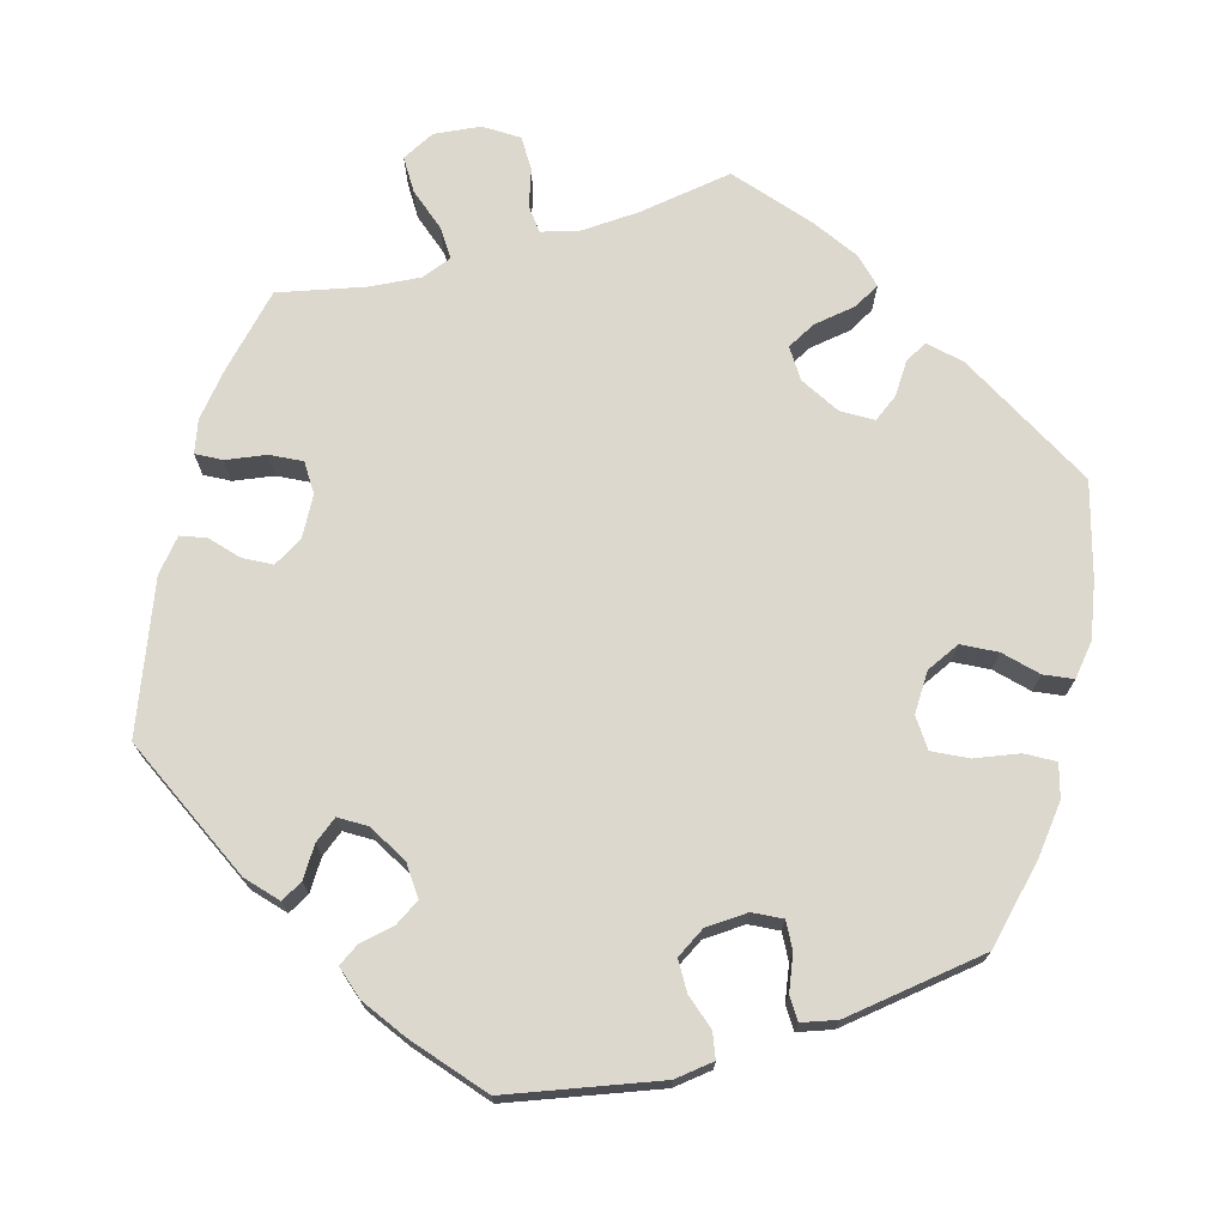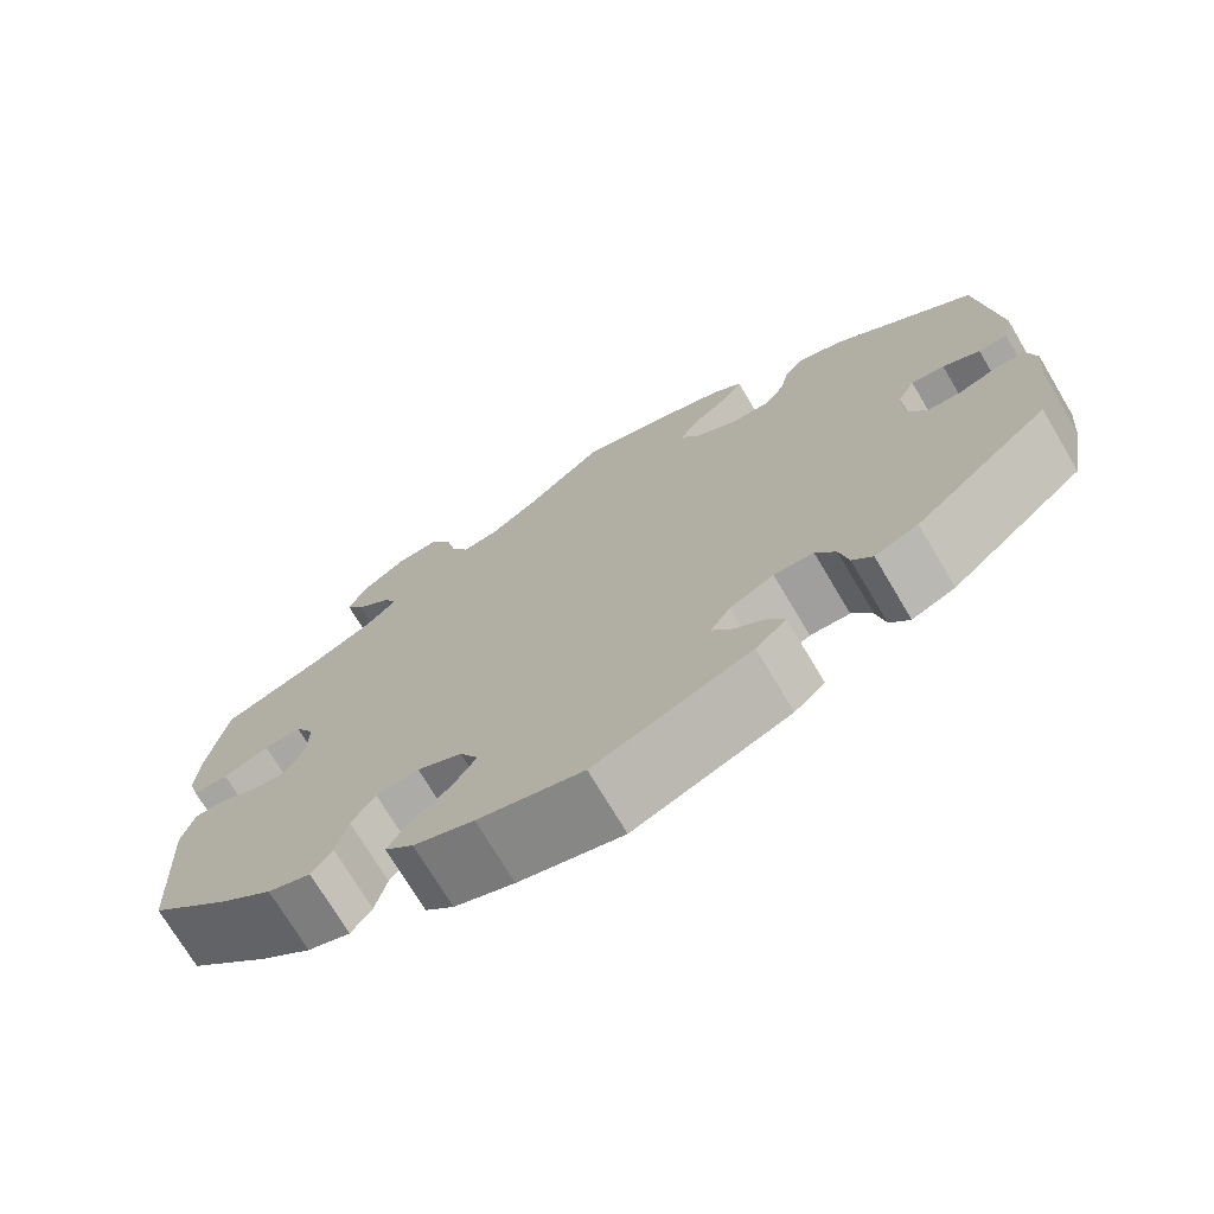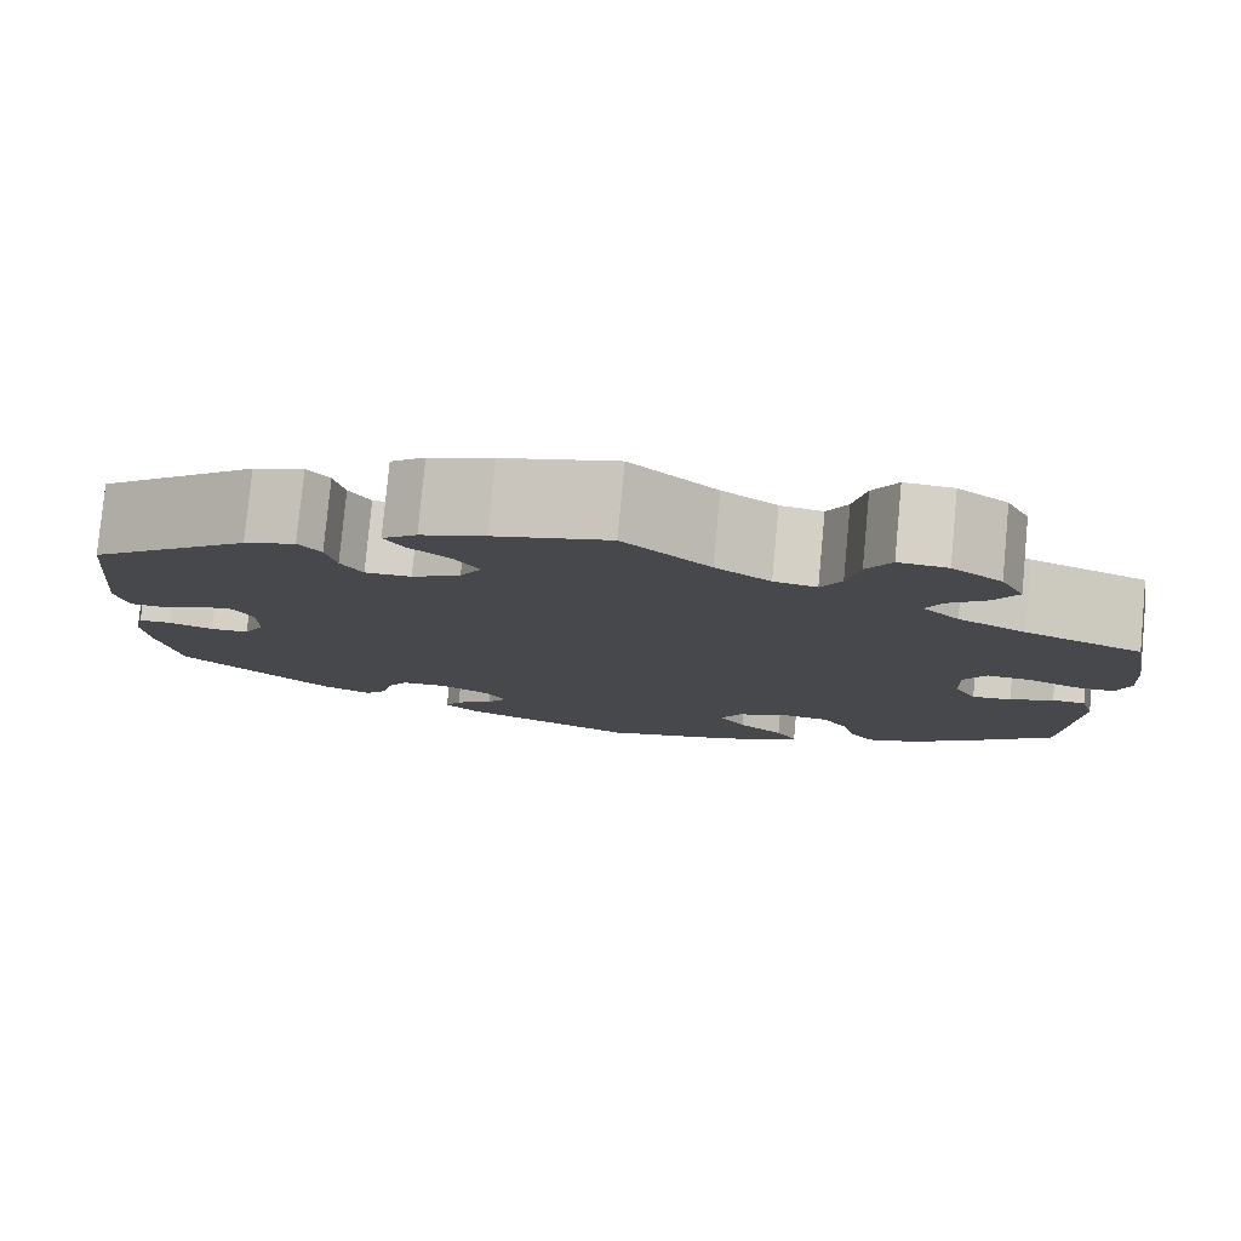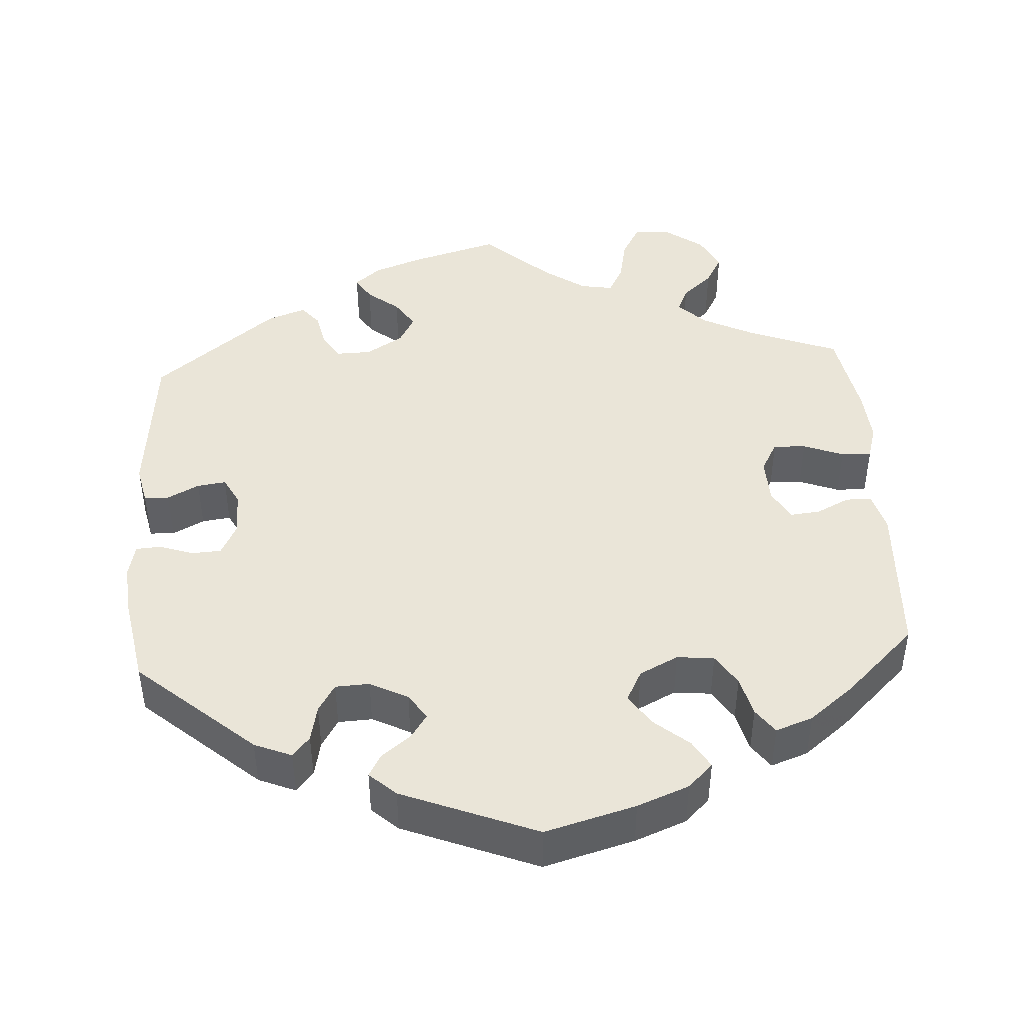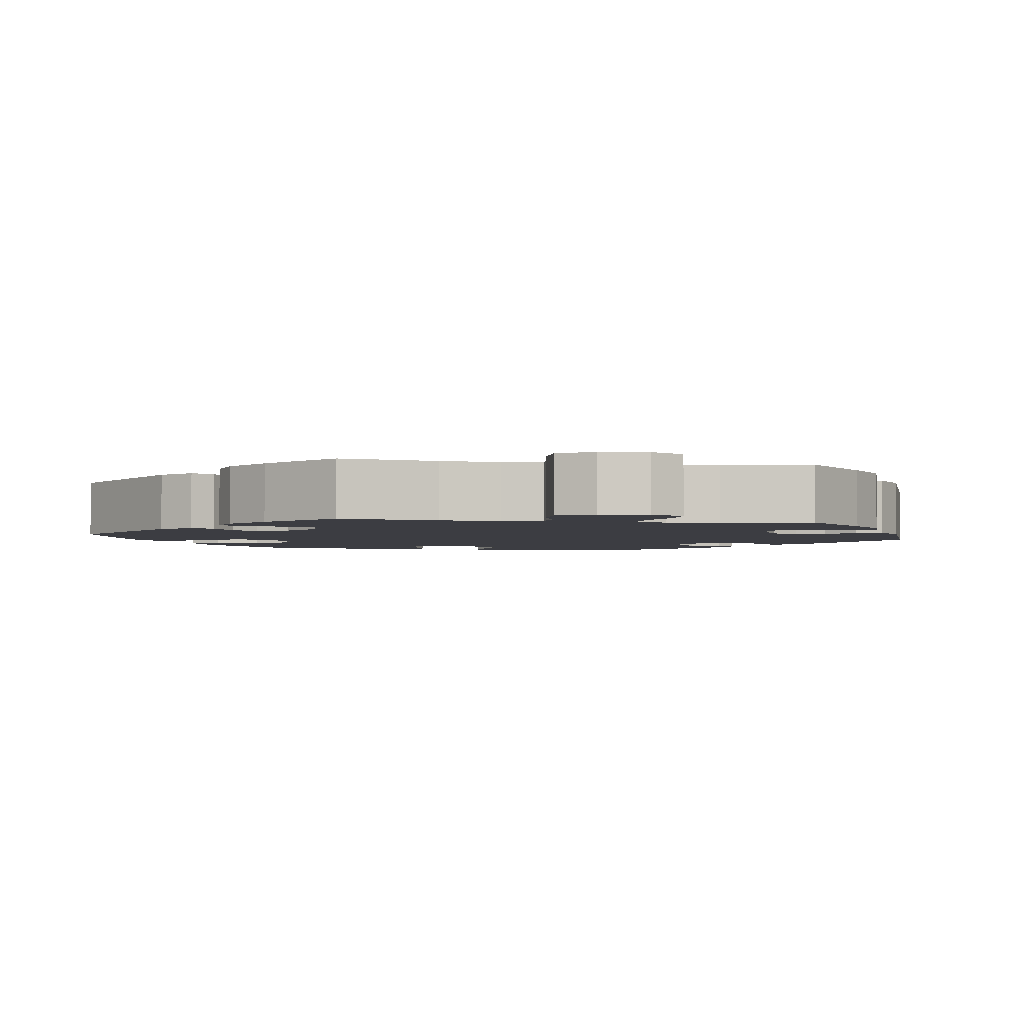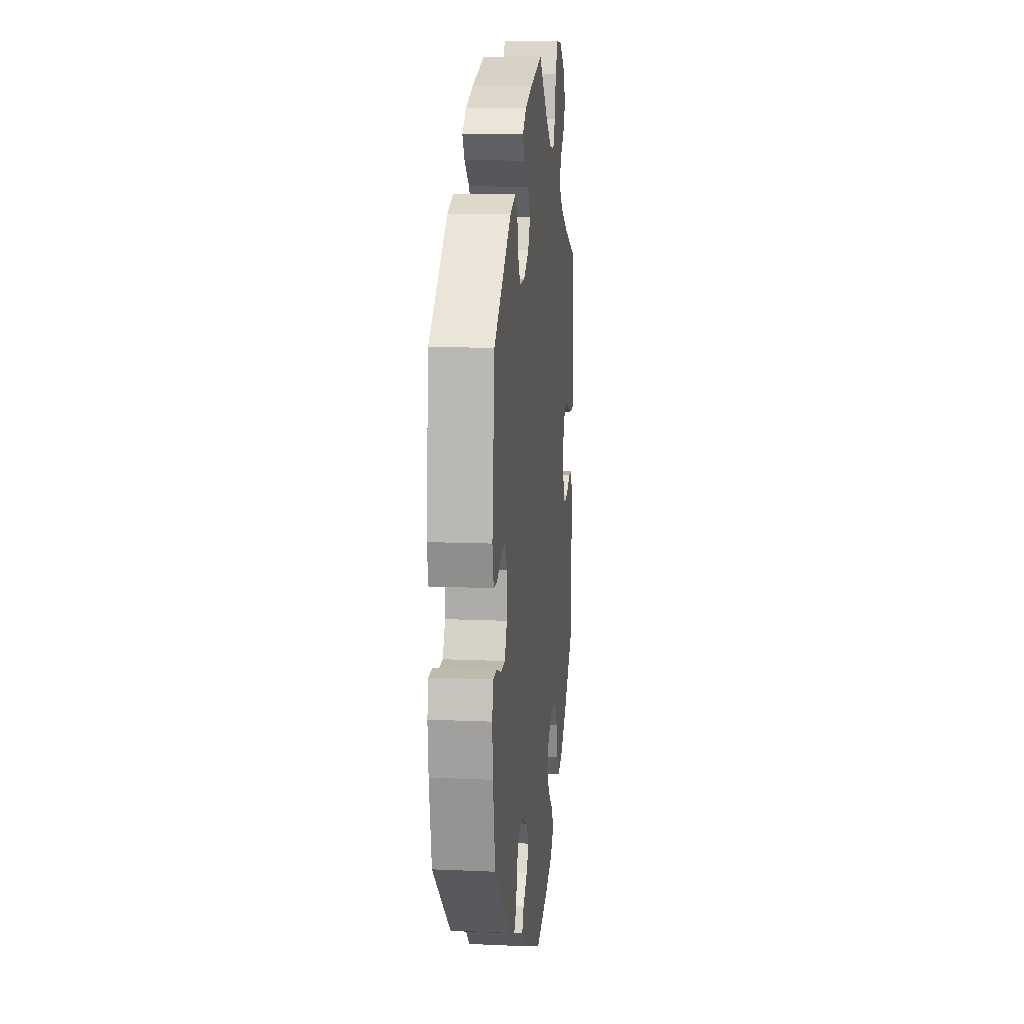
<metadata>
{"format":"obj","ext":"obj","renderer":"f3d","projection":"perspective","resolution":1024,"background":"white","views":[{"elev":72.1,"azim":133.9,"up":"+Y"},{"elev":-73.0,"azim":30.8,"up":"+Z"},{"elev":79.6,"azim":-174.6,"up":"+Z"},{"elev":44.5,"azim":176.3,"up":"+Y"},{"elev":-2.9,"azim":-39.9,"up":"+Y"},{"elev":11.9,"azim":96.1,"up":"+Z"}]}
</metadata>
<code>
v 0.35 0.07 -0.42
v 0.302 0.07 -0.44
v 0.28 0.07 -0.414
v 0.27 0.07 -0.367
v 0.248 0.07 -0.331
v 0.204 0.07 -0.329
v 0.155 0.07 -0.354
v 0.133 0.07 -0.388
v 0.154 0.07 -0.419
v 0.192 0.07 -0.448
v 0.208 0.07 -0.477
v 0.174 0.07 -0.508
v 0 0.07 -0.578
v -0.117 0.07 -0.546
v -0.184 0.07 -0.52
v -0.216 0.07 -0.489
v -0.195 0.07 -0.453
v -0.15 0.07 -0.415
v -0.123 0.07 -0.374
v -0.144 0.07 -0.334
v -0.194 0.07 -0.309
v -0.242 0.07 -0.314
v -0.268 0.07 -0.355
v -0.281 0.07 -0.407
v -0.304 0.07 -0.439
v -0.352 0.07 -0.422
v -0.41 0.07 -0.376
v -0.501 0.07 -0.289
v -0.512 0.07 -0.084
v -0.498 0.07 -0.034
v -0.465 0.07 -0.033
v -0.422 0.07 -0.054
v -0.383 0.07 -0.058
v -0.361 0.07 -0.018
v -0.359 0.07 0.041
v -0.381 0.07 0.081
v -0.423 0.07 0.079
v -0.475 0.07 0.059
v -0.514 0.07 0.058
v -0.527 0.07 0.102
v -0.522 0.07 0.171
v -0.501 0.07 0.289
v -0.385 0.07 0.334
v -0.318 0.07 0.368
v -0.282 0.07 0.403
v -0.297 0.07 0.436
v -0.336 0.07 0.47
v -0.358 0.07 0.509
v -0.335 0.07 0.555
v -0.286 0.07 0.591
v -0.238 0.07 0.594
v -0.214 0.07 0.552
v -0.202 0.07 0.494
v -0.182 0.07 0.456
v -0.14 0.07 0.463
v -0.086 0.07 0.501
v -0.001 0.07 0.578
v 0.112 0.07 0.546
v 0.175 0.07 0.523
v 0.209 0.07 0.495
v 0.19 0.07 0.464
v 0.149 0.07 0.431
v 0.125 0.07 0.394
v 0.146 0.07 0.356
v 0.194 0.07 0.327
v 0.239 0.07 0.326
v 0.26 0.07 0.36
v 0.27 0.07 0.406
v 0.292 0.07 0.433
v 0.342 0.07 0.415
v 0.5 0.07 0.289
v 0.521 0.07 0.084
v 0.51 0.07 0.033
v 0.478 0.07 0.032
v 0.437 0.07 0.053
v 0.4 0.07 0.058
v 0.381 0.07 0.022
v 0.381 0.07 -0.036
v 0.402 0.07 -0.077
v 0.44 0.07 -0.079
v 0.484 0.07 -0.064
v 0.516 0.07 -0.066
v 0.526 0.07 -0.11
v 0.52 0.07 -0.177
v 0.5 0.07 -0.289
v 0.35 0 -0.42
v 0.302 0 -0.44
v 0.28 0 -0.414
v 0.27 0 -0.367
v 0.248 0 -0.331
v 0.204 0 -0.329
v 0.155 0 -0.354
v 0.133 0 -0.388
v 0.154 0 -0.419
v 0.192 0 -0.448
v 0.208 0 -0.477
v 0.174 0 -0.508
v 0 0 -0.578
v -0.117 0 -0.546
v -0.184 0 -0.52
v -0.216 0 -0.489
v -0.195 0 -0.453
v -0.15 0 -0.415
v -0.123 0 -0.374
v -0.144 0 -0.334
v -0.194 0 -0.309
v -0.242 0 -0.314
v -0.268 0 -0.355
v -0.281 0 -0.407
v -0.304 0 -0.439
v -0.352 0 -0.422
v -0.41 0 -0.376
v -0.501 0 -0.289
v -0.512 0 -0.084
v -0.498 0 -0.034
v -0.465 0 -0.033
v -0.422 0 -0.054
v -0.383 0 -0.058
v -0.361 0 -0.018
v -0.359 0 0.041
v -0.381 0 0.081
v -0.423 0 0.079
v -0.475 0 0.059
v -0.514 0 0.058
v -0.527 0 0.102
v -0.522 0 0.171
v -0.501 0 0.289
v -0.385 0 0.334
v -0.318 0 0.368
v -0.282 0 0.403
v -0.297 0 0.436
v -0.336 0 0.47
v -0.358 0 0.509
v -0.335 0 0.555
v -0.286 0 0.591
v -0.238 0 0.594
v -0.214 0 0.552
v -0.202 0 0.494
v -0.182 0 0.456
v -0.14 0 0.463
v -0.086 0 0.501
v -0.001 0 0.578
v 0.112 0 0.546
v 0.175 0 0.523
v 0.209 0 0.495
v 0.19 0 0.464
v 0.149 0 0.431
v 0.125 0 0.394
v 0.146 0 0.356
v 0.194 0 0.327
v 0.239 0 0.326
v 0.26 0 0.36
v 0.27 0 0.406
v 0.292 0 0.433
v 0.342 0 0.415
v 0.5 0 0.289
v 0.521 0 0.084
v 0.51 0 0.033
v 0.478 0 0.032
v 0.437 0 0.053
v 0.4 0 0.058
v 0.381 0 0.022
v 0.381 0 -0.036
v 0.402 0 -0.077
v 0.44 0 -0.079
v 0.484 0 -0.064
v 0.516 0 -0.066
v 0.526 0 -0.11
v 0.52 0 -0.177
v 0.5 0 -0.289
f 80 81 82 83
f 79 80 83 84
f 72 73 74 75
f 72 75 76
f 71 72 76
f 70 71 76 77
f 67 68 69 70
f 66 67 70 77
f 59 60 61 62
f 59 62 63
f 56 57 58 59
f 55 56 59 63
f 54 55 63 64
f 50 51 52 53
f 50 53 54
f 49 50 54
f 46 47 48 49
f 45 46 49 54
f 44 45 54 64
f 40 41 42 43
f 37 38 39 40
f 36 37 40 43
f 35 36 43 44
f 29 30 31 32
f 29 32 33
f 28 29 33
f 27 28 33 34
f 23 24 25 26
f 22 23 26 27
f 15 16 17 18
f 15 18 19
f 14 15 19
f 13 14 19
f 12 13 19 20
f 9 10 11 12
f 8 9 12 20
f 1 2 3 4
f 1 4 5
f 79 84 85 1
f 65 66 77 78
f 34 35 44 64
f 22 27 34 64
f 21 22 64 65
f 7 8 20 21
f 6 7 21 65
f 5 6 65 78
f 1 5 78 79
f 168 167 166 165
f 169 168 165 164
f 160 159 158 157
f 161 160 157
f 161 157 156
f 162 161 156 155
f 155 154 153 152
f 162 155 152 151
f 147 146 145 144
f 148 147 144
f 144 143 142 141
f 148 144 141 140
f 149 148 140 139
f 138 137 136 135
f 139 138 135
f 139 135 134
f 134 133 132 131
f 139 134 131 130
f 149 139 130 129
f 128 127 126 125
f 125 124 123 122
f 128 125 122 121
f 129 128 121 120
f 117 116 115 114
f 118 117 114
f 118 114 113
f 119 118 113 112
f 111 110 109 108
f 112 111 108 107
f 103 102 101 100
f 104 103 100
f 104 100 99
f 104 99 98
f 105 104 98 97
f 97 96 95 94
f 105 97 94 93
f 89 88 87 86
f 90 89 86
f 86 170 169 164
f 163 162 151 150
f 149 129 120 119
f 149 119 112 107
f 150 149 107 106
f 106 105 93 92
f 150 106 92 91
f 163 150 91 90
f 164 163 90 86
f 1 86 87 2
f 2 87 88 3
f 3 88 89 4
f 4 89 90 5
f 5 90 91 6
f 6 91 92 7
f 7 92 93 8
f 8 93 94 9
f 9 94 95 10
f 10 95 96 11
f 11 96 97 12
f 12 97 98 13
f 13 98 99 14
f 14 99 100 15
f 15 100 101 16
f 16 101 102 17
f 17 102 103 18
f 18 103 104 19
f 19 104 105 20
f 20 105 106 21
f 21 106 107 22
f 22 107 108 23
f 23 108 109 24
f 24 109 110 25
f 25 110 111 26
f 26 111 112 27
f 27 112 113 28
f 28 113 114 29
f 29 114 115 30
f 30 115 116 31
f 31 116 117 32
f 32 117 118 33
f 33 118 119 34
f 34 119 120 35
f 35 120 121 36
f 36 121 122 37
f 37 122 123 38
f 38 123 124 39
f 39 124 125 40
f 40 125 126 41
f 41 126 127 42
f 42 127 128 43
f 43 128 129 44
f 44 129 130 45
f 45 130 131 46
f 46 131 132 47
f 47 132 133 48
f 48 133 134 49
f 49 134 135 50
f 50 135 136 51
f 51 136 137 52
f 52 137 138 53
f 53 138 139 54
f 54 139 140 55
f 55 140 141 56
f 56 141 142 57
f 57 142 143 58
f 58 143 144 59
f 59 144 145 60
f 60 145 146 61
f 61 146 147 62
f 62 147 148 63
f 63 148 149 64
f 64 149 150 65
f 65 150 151 66
f 66 151 152 67
f 67 152 153 68
f 68 153 154 69
f 69 154 155 70
f 70 155 156 71
f 71 156 157 72
f 72 157 158 73
f 73 158 159 74
f 74 159 160 75
f 75 160 161 76
f 76 161 162 77
f 77 162 163 78
f 78 163 164 79
f 79 164 165 80
f 80 165 166 81
f 81 166 167 82
f 82 167 168 83
f 83 168 169 84
f 84 169 170 85
f 85 170 86 1

</code>
